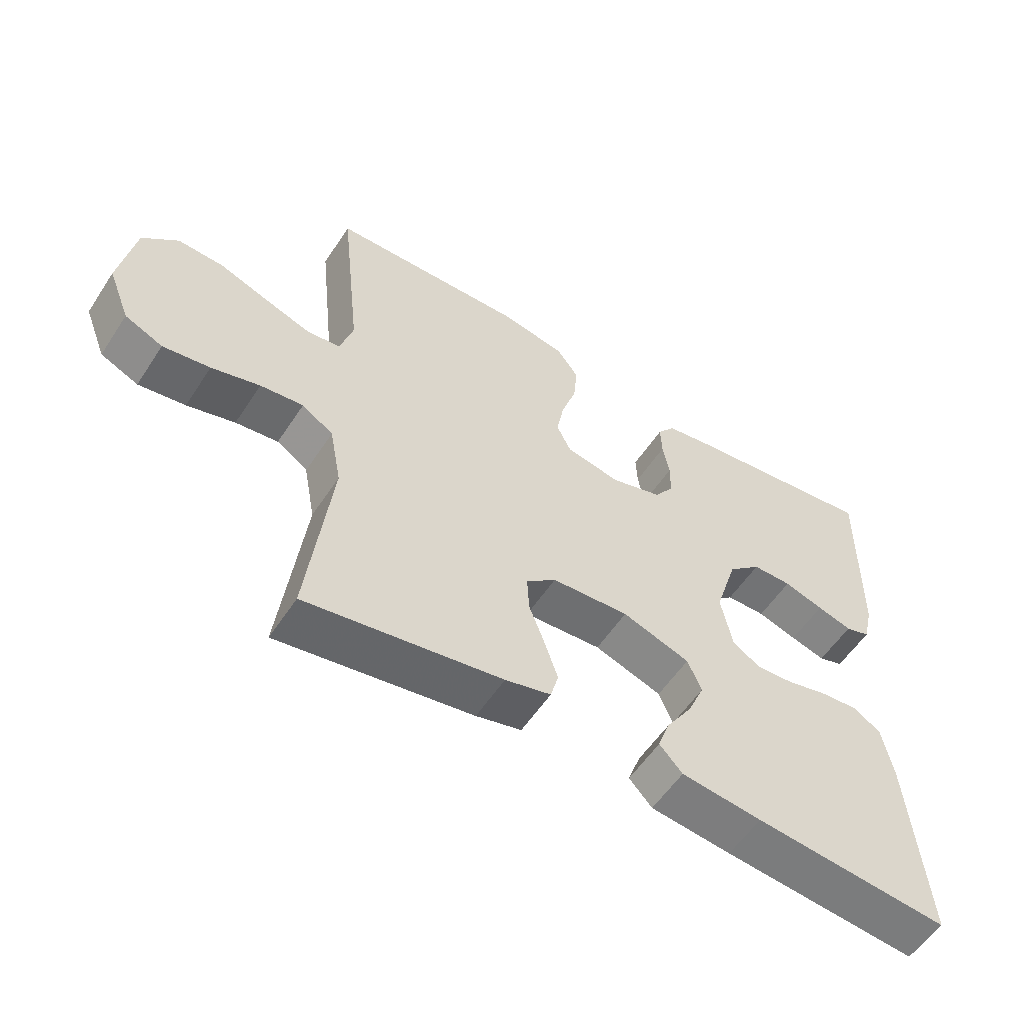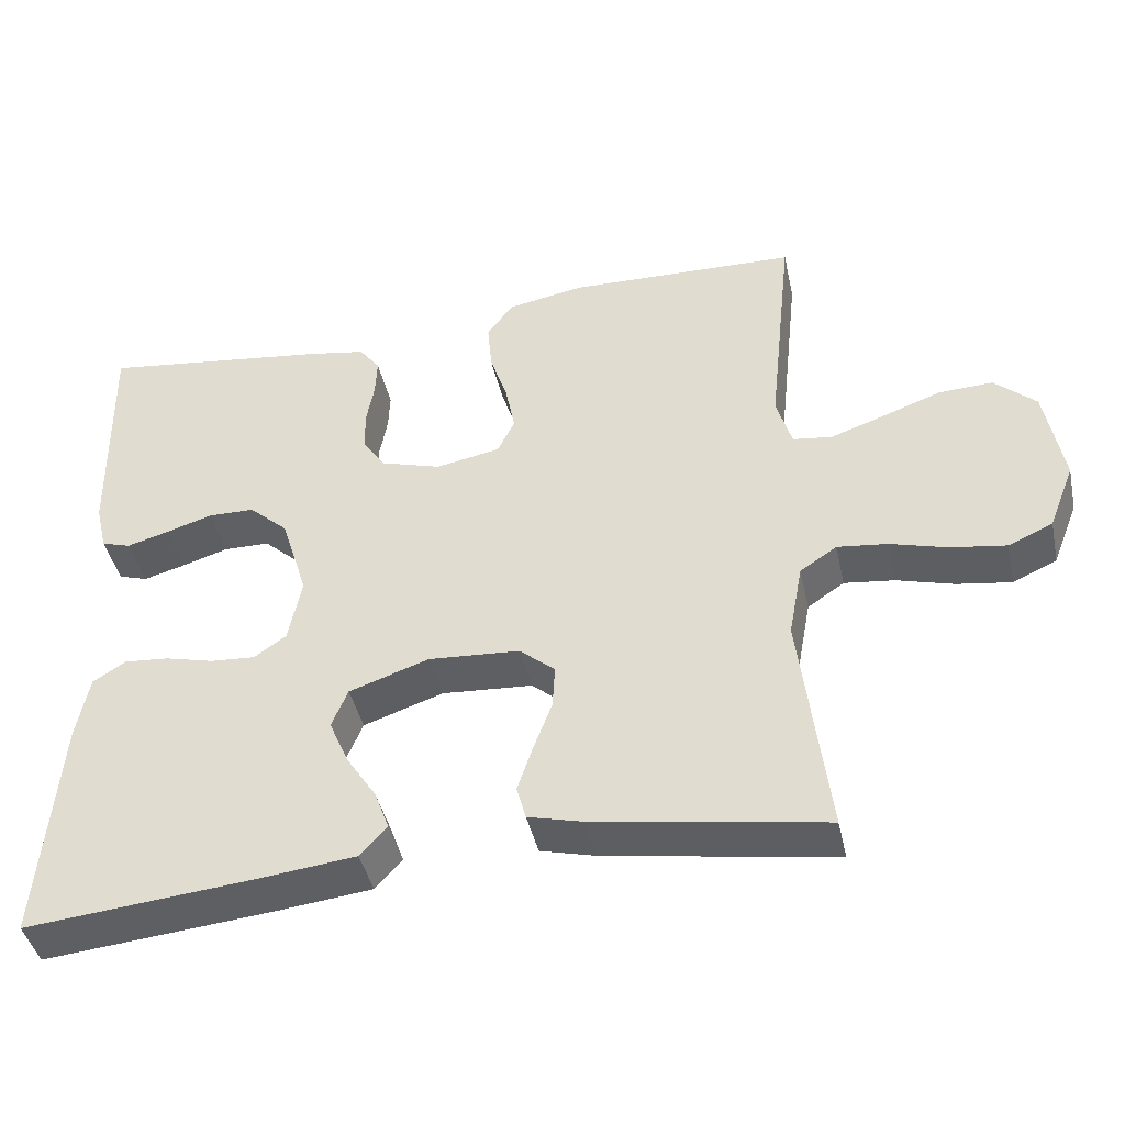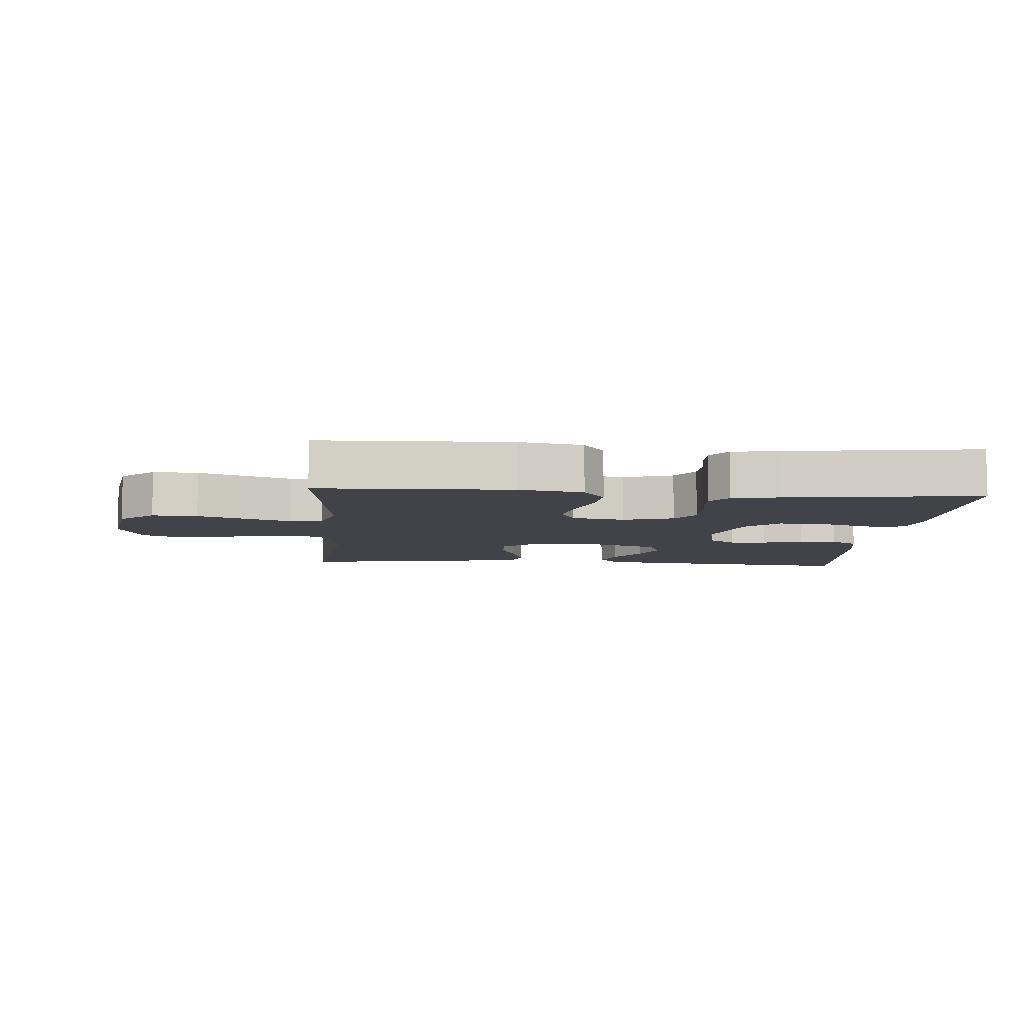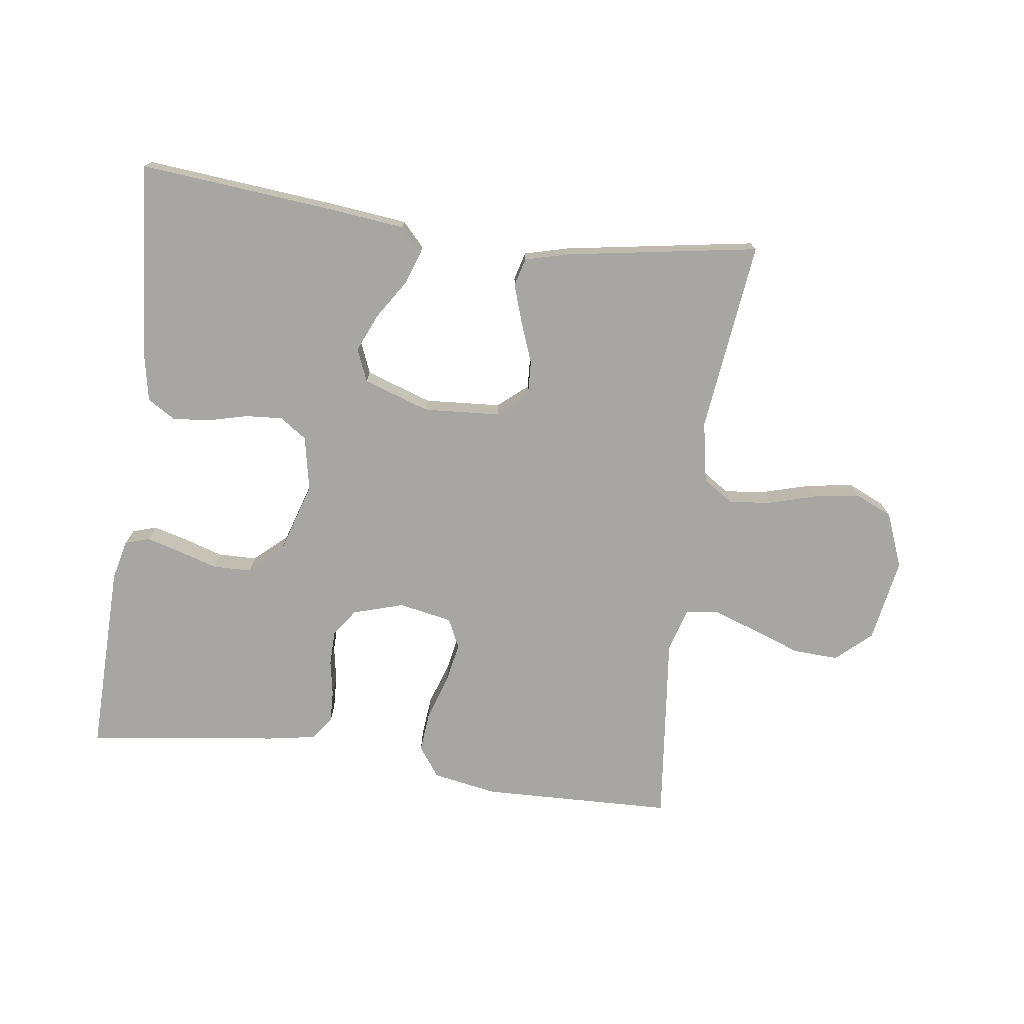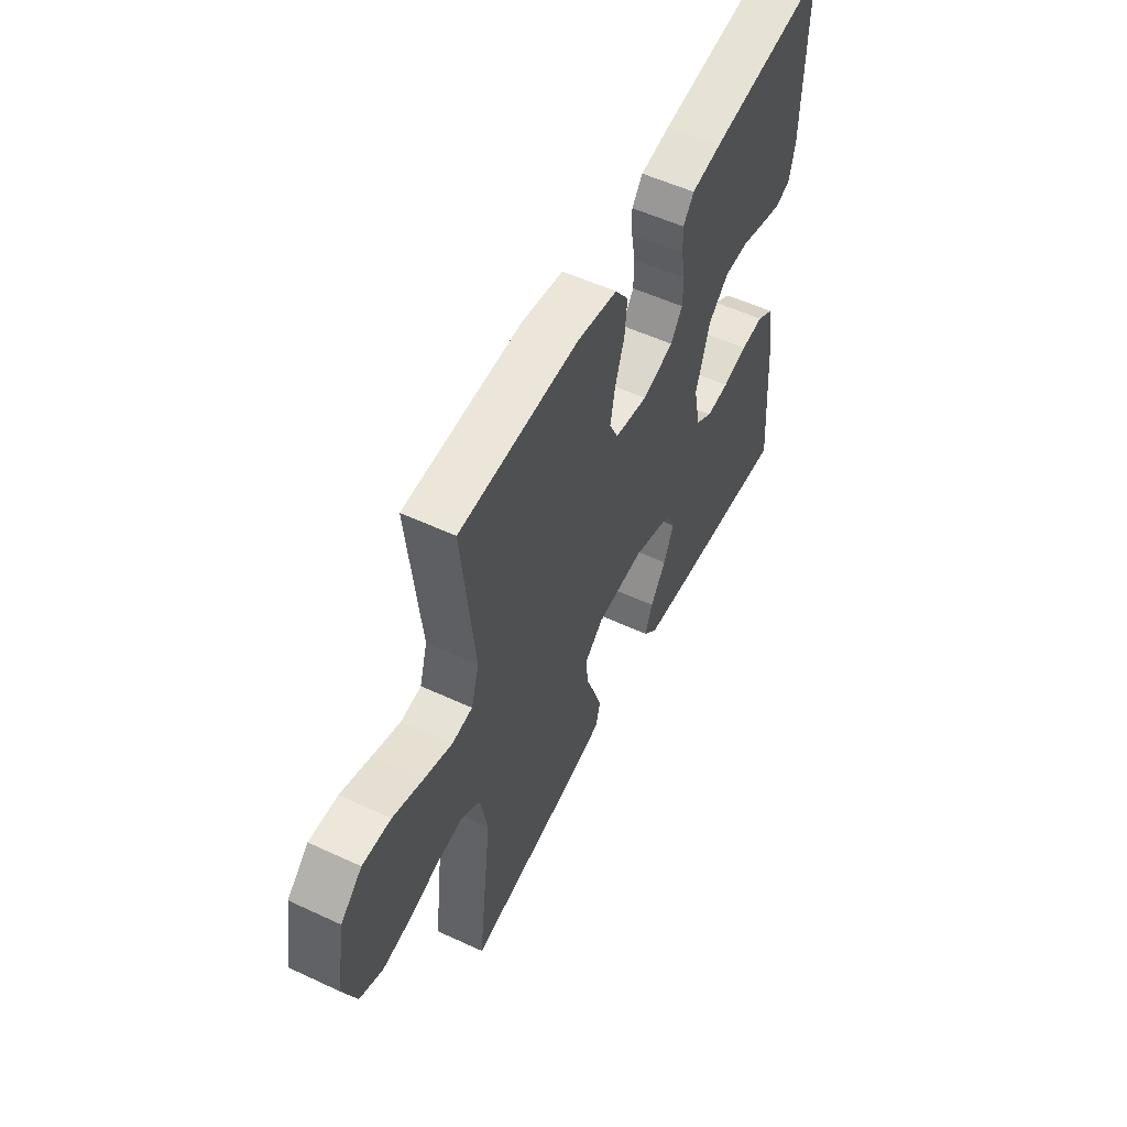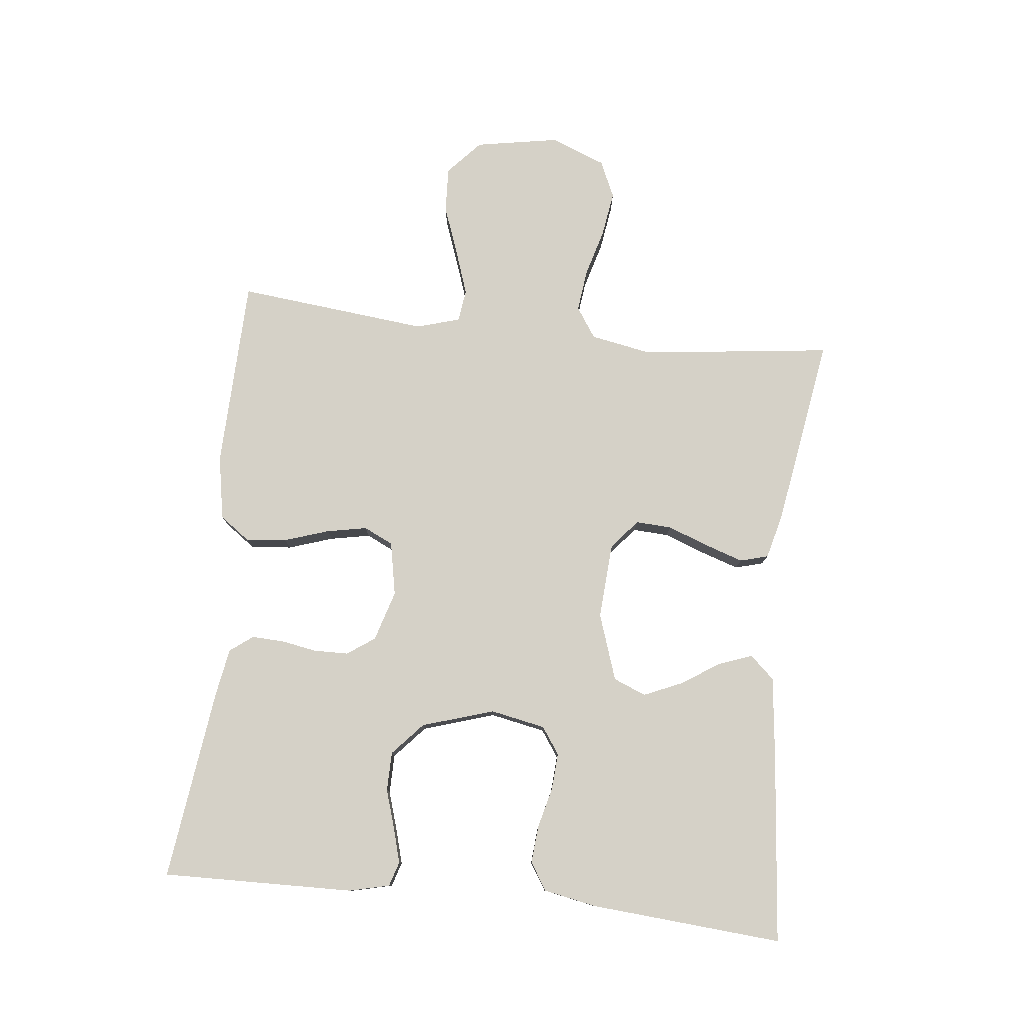
<metadata>
{"format":"obj","ext":"obj","renderer":"f3d","projection":"perspective","resolution":1024,"background":"white","views":[{"elev":-56.3,"azim":-32.9,"up":"+Z"},{"elev":-42.7,"azim":-167.6,"up":"+Z"},{"elev":-7.6,"azim":-4.5,"up":"+Y"},{"elev":-74.2,"azim":172.3,"up":"+Y"},{"elev":54.7,"azim":-63.8,"up":"+Z"},{"elev":78.7,"azim":96.1,"up":"+Y"}]}
</metadata>
<code>
v 0.5 0.07 -0.5
v 0.2 0.07 -0.472
v 0.076 0.07 -0.458
v 0.041 0.07 -0.42
v 0.06 0.07 -0.368
v 0.099 0.07 -0.308
v 0.125 0.07 -0.248
v 0.104 0.07 -0.197
v 0 0.07 -0.162
v -0.119 0.07 -0.17
v -0.165 0.07 -0.209
v -0.162 0.07 -0.265
v -0.138 0.07 -0.329
v -0.118 0.07 -0.389
v -0.13 0.07 -0.433
v -0.2 0.07 -0.451
v -0.5 0.07 -0.5
v -0.464 0.07 -0.2
v -0.482 0.07 -0.104
v -0.53 0.07 -0.072
v -0.596 0.07 -0.08
v -0.67 0.07 -0.101
v -0.742 0.07 -0.112
v -0.8 0.07 -0.086
v -0.834 0.07 0
v -0.811 0.07 0.131
v -0.757 0.07 0.18
v -0.686 0.07 0.177
v -0.609 0.07 0.149
v -0.539 0.07 0.125
v -0.488 0.07 0.132
v -0.468 0.07 0.2
v -0.5 0.07 0.5
v -0.2 0.07 0.509
v -0.099 0.07 0.491
v -0.065 0.07 0.444
v -0.071 0.07 0.38
v -0.094 0.07 0.31
v -0.106 0.07 0.247
v -0.084 0.07 0.201
v 0 0.07 0.185
v 0.079 0.07 0.209
v 0.109 0.07 0.252
v 0.11 0.07 0.306
v 0.1 0.07 0.362
v 0.098 0.07 0.412
v 0.125 0.07 0.448
v 0.2 0.07 0.461
v 0.5 0.07 0.5
v 0.494 0.07 0.2
v 0.479 0.07 0.137
v 0.441 0.07 0.125
v 0.387 0.07 0.14
v 0.326 0.07 0.159
v 0.265 0.07 0.158
v 0.214 0.07 0.112
v 0.179 0.07 0
v 0.196 0.07 -0.086
v 0.238 0.07 -0.115
v 0.296 0.07 -0.111
v 0.359 0.07 -0.095
v 0.417 0.07 -0.09
v 0.46 0.07 -0.117
v 0.476 0.07 -0.2
v 0.5 0 -0.5
v 0.2 0 -0.472
v 0.076 0 -0.458
v 0.041 0 -0.42
v 0.06 0 -0.368
v 0.099 0 -0.308
v 0.125 0 -0.248
v 0.104 0 -0.197
v 0 0 -0.162
v -0.119 0 -0.17
v -0.165 0 -0.209
v -0.162 0 -0.265
v -0.138 0 -0.329
v -0.118 0 -0.389
v -0.13 0 -0.433
v -0.2 0 -0.451
v -0.5 0 -0.5
v -0.464 0 -0.2
v -0.482 0 -0.104
v -0.53 0 -0.072
v -0.596 0 -0.08
v -0.67 0 -0.101
v -0.742 0 -0.112
v -0.8 0 -0.086
v -0.834 0 0
v -0.811 0 0.131
v -0.757 0 0.18
v -0.686 0 0.177
v -0.609 0 0.149
v -0.539 0 0.125
v -0.488 0 0.132
v -0.468 0 0.2
v -0.5 0 0.5
v -0.2 0 0.509
v -0.099 0 0.491
v -0.065 0 0.444
v -0.071 0 0.38
v -0.094 0 0.31
v -0.106 0 0.247
v -0.084 0 0.201
v 0 0 0.185
v 0.079 0 0.209
v 0.109 0 0.252
v 0.11 0 0.306
v 0.1 0 0.362
v 0.098 0 0.412
v 0.125 0 0.448
v 0.2 0 0.461
v 0.5 0 0.5
v 0.494 0 0.2
v 0.479 0 0.137
v 0.441 0 0.125
v 0.387 0 0.14
v 0.326 0 0.159
v 0.265 0 0.158
v 0.214 0 0.112
v 0.179 0 0
v 0.196 0 -0.086
v 0.238 0 -0.115
v 0.296 0 -0.111
v 0.359 0 -0.095
v 0.417 0 -0.09
v 0.46 0 -0.117
v 0.476 0 -0.2
f 60 61 62 63
f 59 60 63 64
f 51 52 53 54
f 49 50 51 54
f 49 54 55
f 48 49 55 56
f 44 45 46 47
f 43 44 47 48
f 35 36 37 38
f 35 38 39
f 32 33 34 35
f 31 32 35 39
f 26 27 28 29
f 26 29 30
f 25 26 30
f 24 25 30 31
f 21 22 23 24
f 20 21 24 31
f 15 16 17 18
f 15 18 19
f 12 13 14 15
f 12 15 19
f 11 12 19 20
f 3 4 5 6
f 3 6 7
f 2 3 7
f 59 64 1 2
f 58 59 2 7
f 57 58 7 8
f 43 48 56 57
f 42 43 57 8
f 41 42 8 9
f 40 41 9 10
f 20 31 39 40
f 10 11 20 40
f 127 126 125 124
f 128 127 124 123
f 118 117 116 115
f 118 115 114 113
f 119 118 113
f 120 119 113 112
f 111 110 109 108
f 112 111 108 107
f 102 101 100 99
f 103 102 99
f 99 98 97 96
f 103 99 96 95
f 93 92 91 90
f 94 93 90
f 94 90 89
f 95 94 89 88
f 88 87 86 85
f 95 88 85 84
f 82 81 80 79
f 83 82 79
f 79 78 77 76
f 83 79 76
f 84 83 76 75
f 70 69 68 67
f 71 70 67
f 71 67 66
f 66 65 128 123
f 71 66 123 122
f 72 71 122 121
f 121 120 112 107
f 72 121 107 106
f 73 72 106 105
f 74 73 105 104
f 104 103 95 84
f 104 84 75 74
f 1 65 66 2
f 2 66 67 3
f 3 67 68 4
f 4 68 69 5
f 5 69 70 6
f 6 70 71 7
f 7 71 72 8
f 8 72 73 9
f 9 73 74 10
f 10 74 75 11
f 11 75 76 12
f 12 76 77 13
f 13 77 78 14
f 14 78 79 15
f 15 79 80 16
f 16 80 81 17
f 17 81 82 18
f 18 82 83 19
f 19 83 84 20
f 20 84 85 21
f 21 85 86 22
f 22 86 87 23
f 23 87 88 24
f 24 88 89 25
f 25 89 90 26
f 26 90 91 27
f 27 91 92 28
f 28 92 93 29
f 29 93 94 30
f 30 94 95 31
f 31 95 96 32
f 32 96 97 33
f 33 97 98 34
f 34 98 99 35
f 35 99 100 36
f 36 100 101 37
f 37 101 102 38
f 38 102 103 39
f 39 103 104 40
f 40 104 105 41
f 41 105 106 42
f 42 106 107 43
f 43 107 108 44
f 44 108 109 45
f 45 109 110 46
f 46 110 111 47
f 47 111 112 48
f 48 112 113 49
f 49 113 114 50
f 50 114 115 51
f 51 115 116 52
f 52 116 117 53
f 53 117 118 54
f 54 118 119 55
f 55 119 120 56
f 56 120 121 57
f 57 121 122 58
f 58 122 123 59
f 59 123 124 60
f 60 124 125 61
f 61 125 126 62
f 62 126 127 63
f 63 127 128 64
f 64 128 65 1

</code>
